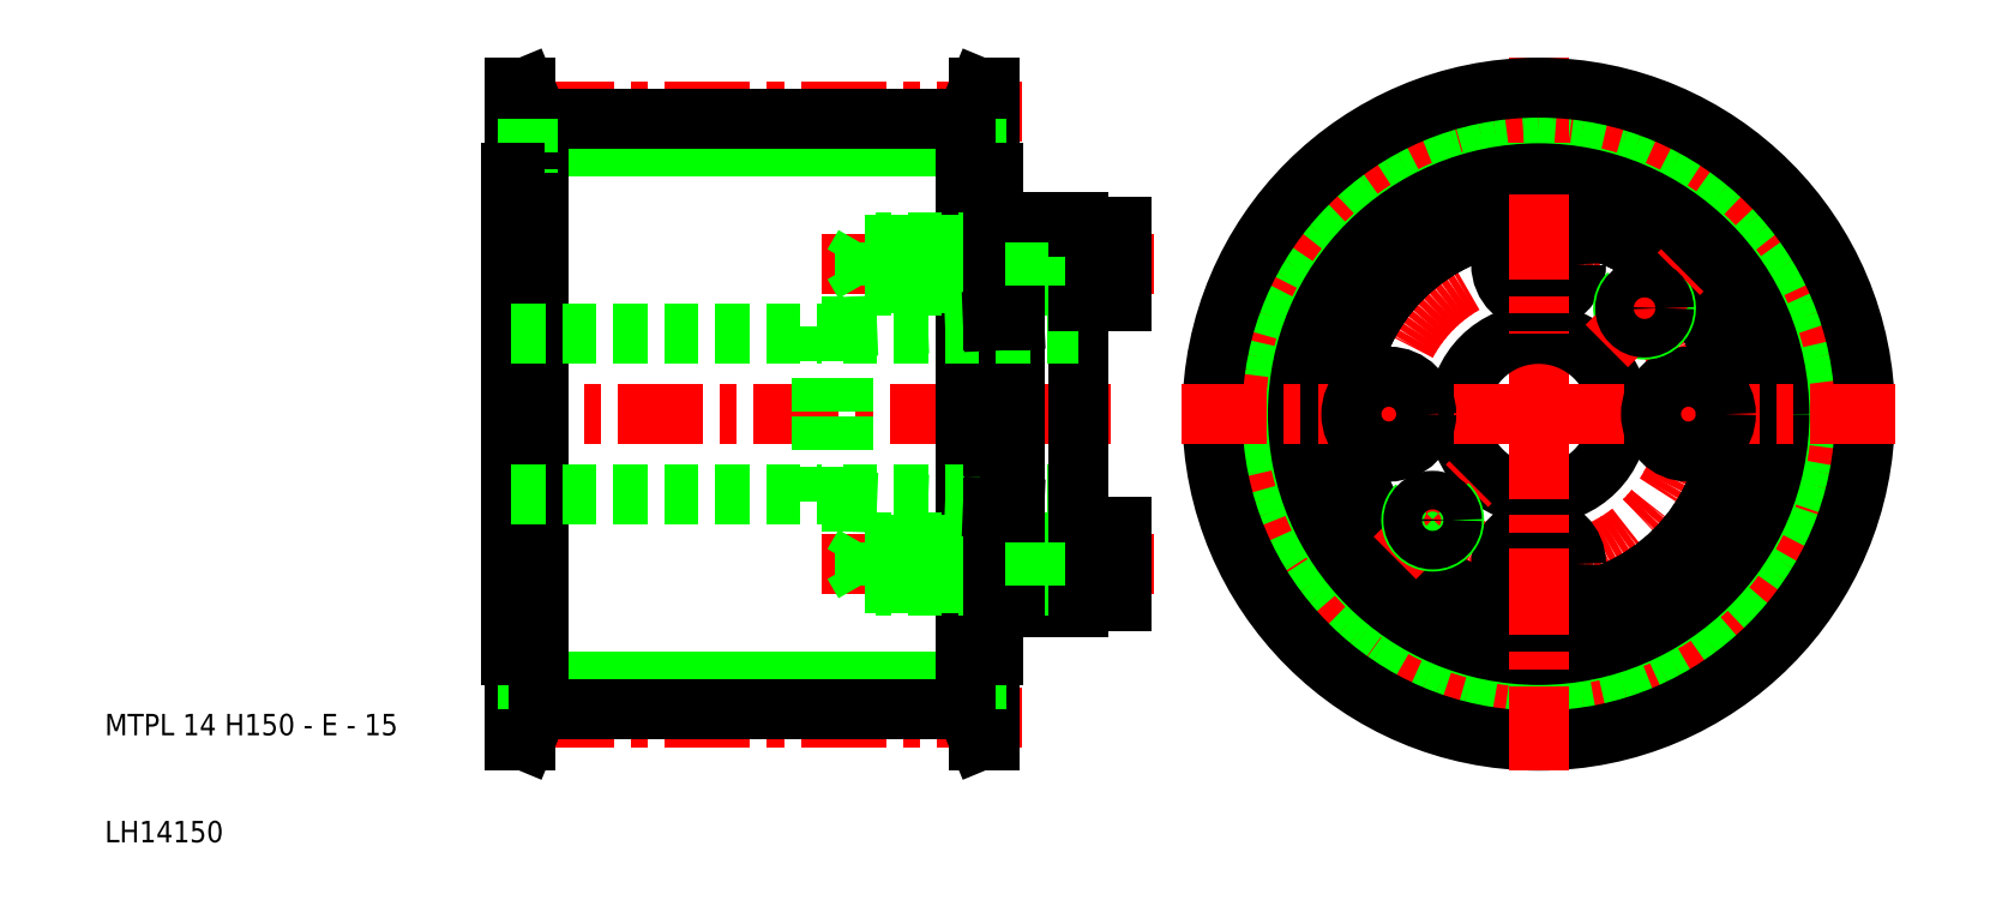
<metadata>
{"format":"dxf","ext":"dxf","renderer":"ezdxf+matplotlib","layout":"modelspace","background":"white","min_lineweight":24,"dpi":150}
</metadata>
<code>
0
SECTION
2
ENTITIES
0
LINE
8
0
10
90.5
20
24.98
30
0
11
50.5
21
24.98
31
0
0
LINE
8
0
10
90.5
20
75.02
30
0
11
50.5
21
75.02
31
0
0
LINE
8
CENTER
10
95.7
20
21.7
30
0
11
45.3
21
21.7
31
0
0
LINE
8
CENTER
10
104
20
50
30
0
11
45
21
50
31
0
0
LINE
8
CENTER
10
108
20
64
30
0
11
76.96
21
64
31
0
0
LINE
8
CENTER
10
108
20
36
30
0
11
76.96
21
36
31
0
0
LINE
8
CENTER
10
95.7
20
78.3
30
0
11
45.3
21
78.3
31
0
0
LINE
8
0
10
77
20
41.85
30
0
11
79
21
41.85
31
0
0
LINE
8
0
10
77
20
58.15
30
0
11
79
21
58.15
31
0
0
LINE
8
0
10
90.5
20
77.61
30
0
11
50.5
21
77.61
31
0
0
LINE
8
0
10
90.5
20
22.39
30
0
11
50.5
21
22.39
31
0
0
LINE
8
0
10
77
20
58.15
30
0
11
77
21
50
31
0
0
LINE
8
0
10
48.3
20
72.5
30
0
11
48.3
21
50
31
0
0
LINE
8
0
10
48
20
72.5
30
0
11
48
21
50
31
0
0
LINE
8
0
10
49.3
20
80.5
30
0
11
49.3
21
19.5
31
0
0
LINE
8
0
10
50.5
20
72.5
30
0
11
50.5
21
27.5
31
0
0
TEXT
8
0
10
10
20
10
30
0
40
2
1
LH14150
0
TEXT
8
0
10
10
20
20
30
0
40
2
1
MTPL 14 H150 - E - 15
0
LINE
8
0
10
48
20
27.5
30
0
11
48
21
50
31
0
0
LINE
8
0
10
48.3
20
27.5
30
0
11
48.3
21
50
31
0
0
LINE
8
0
10
49.5
20
22.39
30
0
11
48.3
21
19.5
31
0
0
LINE
8
0
10
48.3
20
19.5
30
0
11
48.3
21
27.5
31
0
0
LINE
8
0
10
50.5
20
22.39
30
0
11
49.3
21
19.5
31
0
0
LINE
8
0
10
49.3
20
19.5
30
0
11
48.3
21
19.5
31
0
0
LINE
8
0
10
49.5
20
22.39
30
0
11
49.5
21
27.5
31
0
0
LINE
8
0
10
50.5
20
22.39
30
0
11
50.5
21
27.5
31
0
0
LINE
8
0
10
50.5
20
27.5
30
0
11
48.3
21
27.5
31
0
0
LINE
8
0
10
48.3
20
27.5
30
0
11
48
21
27.5
31
0
0
LINE
8
0
10
48
20
42.5
30
0
11
77
21
42.5
31
0
0
LINE
8
0
10
77
20
41.85
30
0
11
77
21
50
31
0
0
LINE
8
0
10
49.5
20
77.61
30
0
11
48.3
21
80.5
31
0
0
LINE
8
0
10
48.3
20
80.5
30
0
11
48.3
21
72.5
31
0
0
LINE
8
0
10
50.5
20
77.61
30
0
11
49.3
21
80.5
31
0
0
LINE
8
0
10
48
20
57.5
30
0
11
77
21
57.5
31
0
0
LINE
8
0
10
50.5
20
77.61
30
0
11
50.5
21
72.5
31
0
0
LINE
8
0
10
49.5
20
77.61
30
0
11
49.5
21
72.5
31
0
0
LINE
8
0
10
50.5
20
72.5
30
0
11
48.3
21
72.5
31
0
0
LINE
8
0
10
48.3
20
72.5
30
0
11
48
21
72.5
31
0
0
LINE
8
0
10
49.3
20
80.5
30
0
11
48.3
21
80.5
31
0
0
CIRCLE
8
0
10
144
20
50
30
0
40
25.02
0
CIRCLE
8
CENTER
10
144
20
50
30
0
40
28.3
0
CIRCLE
8
CENTER
10
144
20
50
30
0
40
14
0
LINE
8
CENTER
10
144
20
50
30
0
11
144
21
83.5
31
0
0
CIRCLE
8
0
10
144
20
50
30
0
40
27.61
0
LINE
8
0
10
79
20
58.15
30
0
11
79
21
50
31
0
0
LINE
8
0
10
101
20
60.5
30
0
11
101
21
50
31
0
0
LINE
8
0
10
95
20
58.8
30
0
11
95
21
50
31
0
0
LINE
8
0
10
93
20
58.72
30
0
11
93
21
50
31
0
0
LINE
8
0
10
92.7
20
72.5
30
0
11
92.7
21
50
31
0
0
LINE
8
0
10
90.5
20
72.5
30
0
11
90.5
21
27.5
31
0
0
LINE
8
0
10
91.7
20
80.5
30
0
11
91.7
21
19.5
31
0
0
CIRCLE
8
0
10
144
20
50
30
0
40
7.5
0
CIRCLE
8
0
10
144
20
50
30
0
40
18
0
CIRCLE
8
0
10
144
20
50
30
0
40
18
0
CIRCLE
8
0
10
144
20
50
30
0
40
22.5
0
CIRCLE
8
0
10
144
20
50
30
0
40
30.5
0
LINE
8
CENTER
10
144
20
50
30
0
11
177.5
21
50
31
0
0
CIRCLE
8
0
10
144
20
36
30
0
40
3.5
0
LINE
8
CENTER
10
144
20
50
30
0
11
110.5
21
50
31
0
0
LINE
8
0
10
101
20
32
30
0
11
101
21
32.5
31
0
0
LINE
8
0
10
95
20
32
30
0
11
95
21
34
31
0
0
LINE
8
0
10
93
20
27.5
30
0
11
93
21
34
31
0
0
LINE
8
0
10
92.7
20
27.5
30
0
11
92.7
21
50
31
0
0
LINE
8
0
10
95
20
32
30
0
11
101
21
32
31
0
0
LINE
8
0
10
91.5
20
22.39
30
0
11
92.7
21
19.5
31
0
0
LINE
8
0
10
92.7
20
19.5
30
0
11
92.7
21
27.5
31
0
0
LINE
8
0
10
90.5
20
22.39
30
0
11
91.7
21
19.5
31
0
0
LINE
8
0
10
91.7
20
19.5
30
0
11
92.7
21
19.5
31
0
0
LINE
8
0
10
91.5
20
22.39
30
0
11
91.5
21
27.5
31
0
0
LINE
8
0
10
90.5
20
22.39
30
0
11
90.5
21
27.5
31
0
0
LINE
8
0
10
90.5
20
27.5
30
0
11
92.7
21
27.5
31
0
0
LINE
8
0
10
92.7
20
27.5
30
0
11
93
21
27.5
31
0
0
LINE
8
0
10
95
20
34.2
30
0
11
97
21
34.2
31
0
0
LINE
8
0
10
101
20
34
30
0
11
95
21
34
31
0
0
LINE
8
0
10
79
20
42.5
30
0
11
101
21
42.5
31
0
0
LINE
8
0
10
95
20
37.8
30
0
11
97
21
37.8
31
0
0
LINE
8
0
10
101
20
38
30
0
11
95
21
38
31
0
0
LINE
8
0
10
79
20
41.85
30
0
11
79
21
50
31
0
0
LINE
8
0
10
95
20
41.2
30
0
11
95
21
50
31
0
0
LINE
8
0
10
93
20
41.28
30
0
11
93
21
50
31
0
0
LINE
8
0
10
83
20
34.2
30
0
11
93
21
34.2
31
0
0
LINE
8
0
10
93
20
34
30
0
11
83.2
21
34
31
0
0
LINE
8
0
10
93
20
38
30
0
11
83.2
21
38
31
0
0
LINE
8
0
10
83
20
37.8
30
0
11
93
21
37.8
31
0
0
LINE
8
0
10
79
20
41.85
30
0
11
93
21
41.28
31
0
0
LINE
8
0
10
83.2
20
34
30
0
11
82
21
34
31
0
0
LINE
8
0
10
83
20
34.2
30
0
11
81
21
34.2
31
0
0
LINE
8
0
10
83.2
20
38
30
0
11
82
21
38
31
0
0
LINE
8
0
10
83
20
37.8
30
0
11
81
21
37.8
31
0
0
LINE
8
0
10
81
20
34.2
30
0
11
81
21
37.8
31
0
0
LINE
8
0
10
82
20
34
30
0
11
82
21
36
31
0
0
LINE
8
0
10
81
20
34.2
30
0
11
79.96
21
36
31
0
0
LINE
8
0
10
81
20
37.8
30
0
11
79.96
21
36
31
0
0
LINE
8
0
10
82
20
38
30
0
11
82
21
36
31
0
0
LINE
8
0
10
83.2
20
34
30
0
11
83.2
21
36
31
0
0
LINE
8
0
10
83
20
34.2
30
0
11
83
21
36
31
0
0
LINE
8
0
10
83.2
20
34
30
0
11
83
21
34.2
31
0
0
LINE
8
0
10
83.2
20
38
30
0
11
83
21
37.8
31
0
0
LINE
8
0
10
83.2
20
38
30
0
11
83.2
21
36
31
0
0
LINE
8
0
10
83
20
37.8
30
0
11
83
21
36
31
0
0
LINE
8
0
10
95
20
38
30
0
11
95
21
41.2
31
0
0
LINE
8
0
10
93
20
38
30
0
11
93
21
41.28
31
0
0
LINE
8
0
10
95
20
34.2
30
0
11
93
21
34.2
31
0
0
LINE
8
0
10
95
20
37.8
30
0
11
93
21
37.8
31
0
0
LINE
8
0
10
95
20
38
30
0
11
93
21
38
31
0
0
LINE
8
0
10
95
20
34
30
0
11
93
21
34
31
0
0
LINE
8
0
10
95
20
34
30
0
11
95
21
38
31
0
0
LINE
8
0
10
93
20
34
30
0
11
93
21
38
31
0
0
LINE
8
0
10
95
20
41.2
30
0
11
93
21
41.28
31
0
0
LINE
8
0
10
101
20
39.5
30
0
11
101
21
50
31
0
0
LINE
8
0
10
101
20
39.5
30
0
11
105
21
39.5
31
0
0
LINE
8
0
10
101
20
32.5
30
0
11
105
21
32.5
31
0
0
LINE
8
0
10
101
20
32.5
30
0
11
101
21
39.5
31
0
0
LINE
8
0
10
97
20
34
30
0
11
97
21
36
31
0
0
LINE
8
0
10
97
20
38
30
0
11
97
21
36
31
0
0
LINE
8
0
10
105
20
39.5
30
0
11
105
21
36
31
0
0
LINE
8
0
10
105
20
32.5
30
0
11
105
21
36
31
0
0
LINE
8
CENTER
10
144
20
50
30
0
11
144
21
16.5
31
0
0
LINE
8
CENTER
10
144
20
29.5
30
0
11
144
21
42.5
31
0
0
LINE
8
CENTER
10
123.5
20
50
30
0
11
136.5
21
50
31
0
0
CIRCLE
8
0
10
130
20
50
30
0
40
3.5
0
LINE
8
CENTER
10
130.6
20
36.56
30
0
11
137.6
21
43.64
31
0
0
ARC
8
0
10
134.1
20
40.1
30
0
40
2
50
135
51
47
0
CIRCLE
8
0
10
134.1
20
40.1
30
0
40
1.8
0
LINE
8
CENTER
10
164.5
20
50
30
0
11
151.5
21
50
31
0
0
CIRCLE
8
0
10
158
20
50
30
0
40
3.5
0
CIRCLE
8
0
10
144
20
64
30
0
40
3.5
0
LINE
8
0
10
91.5
20
77.61
30
0
11
92.7
21
80.5
31
0
0
LINE
8
0
10
92.7
20
80.5
30
0
11
92.7
21
72.5
31
0
0
LINE
8
0
10
90.5
20
77.61
30
0
11
91.7
21
80.5
31
0
0
LINE
8
0
10
79
20
57.5
30
0
11
101
21
57.5
31
0
0
LINE
8
0
10
95
20
65.8
30
0
11
97
21
65.8
31
0
0
LINE
8
0
10
95
20
62.2
30
0
11
97
21
62.2
31
0
0
LINE
8
0
10
101
20
66
30
0
11
95
21
66
31
0
0
LINE
8
0
10
101
20
62
30
0
11
95
21
62
31
0
0
LINE
8
0
10
95
20
68
30
0
11
101
21
68
31
0
0
LINE
8
0
10
95
20
68
30
0
11
95
21
66
31
0
0
LINE
8
0
10
93
20
72.5
30
0
11
93
21
66
31
0
0
LINE
8
0
10
79
20
58.15
30
0
11
93
21
58.72
31
0
0
LINE
8
0
10
93
20
66
30
0
11
83.2
21
66
31
0
0
LINE
8
0
10
83
20
65.8
30
0
11
93
21
65.8
31
0
0
LINE
8
0
10
83
20
62.2
30
0
11
93
21
62.2
31
0
0
LINE
8
0
10
93
20
62
30
0
11
83.2
21
62
31
0
0
LINE
8
0
10
83.2
20
66
30
0
11
82
21
66
31
0
0
LINE
8
0
10
83.2
20
62
30
0
11
82
21
62
31
0
0
LINE
8
0
10
83
20
65.8
30
0
11
81
21
65.8
31
0
0
LINE
8
0
10
83
20
62.2
30
0
11
81
21
62.2
31
0
0
LINE
8
0
10
81
20
65.8
30
0
11
79.96
21
64
31
0
0
LINE
8
0
10
82
20
66
30
0
11
82
21
64
31
0
0
LINE
8
0
10
82
20
62
30
0
11
82
21
64
31
0
0
LINE
8
0
10
81
20
62.2
30
0
11
79.96
21
64
31
0
0
LINE
8
0
10
81
20
65.8
30
0
11
81
21
62.2
31
0
0
LINE
8
0
10
83.2
20
66
30
0
11
83
21
65.8
31
0
0
LINE
8
0
10
83.2
20
62
30
0
11
83
21
62.2
31
0
0
LINE
8
0
10
83.2
20
66
30
0
11
83.2
21
64
31
0
0
LINE
8
0
10
83.2
20
62
30
0
11
83.2
21
64
31
0
0
LINE
8
0
10
83
20
65.8
30
0
11
83
21
64
31
0
0
LINE
8
0
10
83
20
62.2
30
0
11
83
21
64
31
0
0
LINE
8
0
10
95
20
62
30
0
11
95
21
58.8
31
0
0
LINE
8
0
10
93
20
62
30
0
11
93
21
58.72
31
0
0
LINE
8
0
10
95
20
58.8
30
0
11
93
21
58.72
31
0
0
LINE
8
0
10
95
20
65.8
30
0
11
93
21
65.8
31
0
0
LINE
8
0
10
95
20
62.2
30
0
11
93
21
62.2
31
0
0
LINE
8
0
10
95
20
66
30
0
11
95
21
62
31
0
0
LINE
8
0
10
93
20
66
30
0
11
93
21
62
31
0
0
LINE
8
0
10
95
20
62
30
0
11
93
21
62
31
0
0
LINE
8
0
10
95
20
66
30
0
11
93
21
66
31
0
0
LINE
8
0
10
91.5
20
77.61
30
0
11
91.5
21
72.5
31
0
0
LINE
8
0
10
90.5
20
77.61
30
0
11
90.5
21
72.5
31
0
0
LINE
8
0
10
90.5
20
72.5
30
0
11
92.7
21
72.5
31
0
0
LINE
8
0
10
92.7
20
72.5
30
0
11
93
21
72.5
31
0
0
LINE
8
0
10
105
20
67.5
30
0
11
105
21
64
31
0
0
LINE
8
0
10
101
20
67.5
30
0
11
101
21
60.5
31
0
0
LINE
8
0
10
101
20
60.5
30
0
11
105
21
60.5
31
0
0
LINE
8
0
10
97
20
66
30
0
11
97
21
64
31
0
0
LINE
8
0
10
97
20
62
30
0
11
97
21
64
31
0
0
LINE
8
0
10
105
20
60.5
30
0
11
105
21
64
31
0
0
LINE
8
0
10
101
20
67.5
30
0
11
105
21
67.5
31
0
0
LINE
8
0
10
101
20
68
30
0
11
101
21
67.5
31
0
0
LINE
8
0
10
91.7
20
80.5
30
0
11
92.7
21
80.5
31
0
0
LINE
8
CENTER
10
144
20
70.5
30
0
11
144
21
57.5
31
0
0
ARC
8
0
10
153.9
20
59.9
30
0
40
2
50
135
51
47
0
LINE
8
CENTER
10
150.4
20
56.36
30
0
11
157.4
21
63.44
31
0
0
CIRCLE
8
0
10
153.9
20
59.9
30
0
40
1.8
0
ENDSEC
0
EOF

</code>
